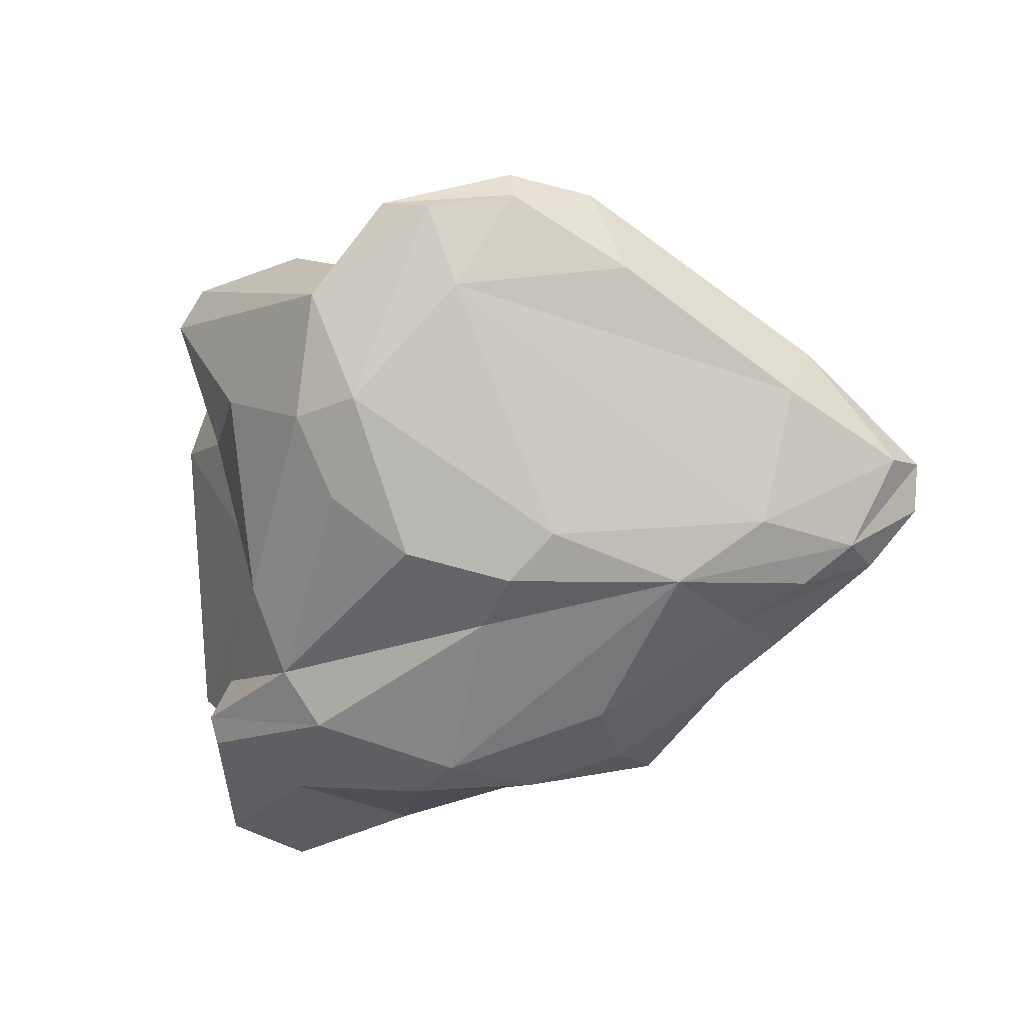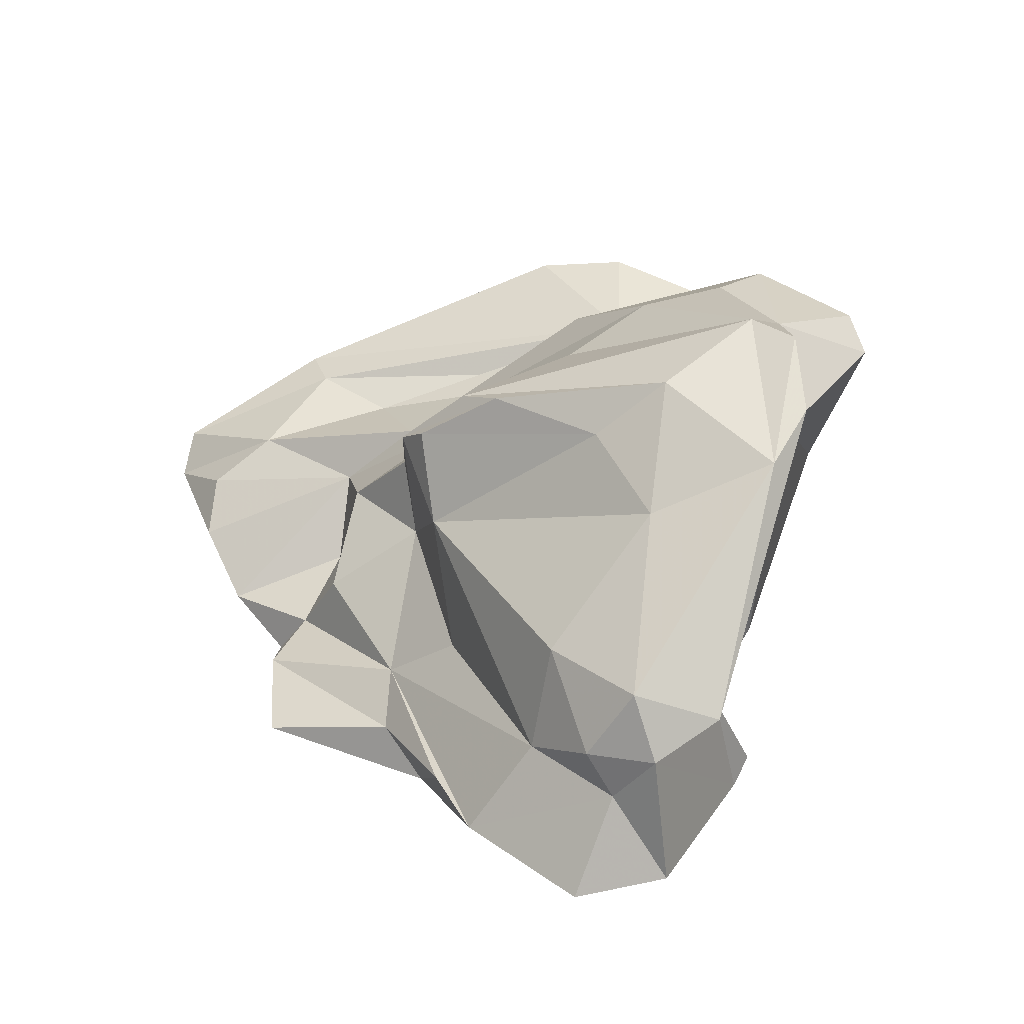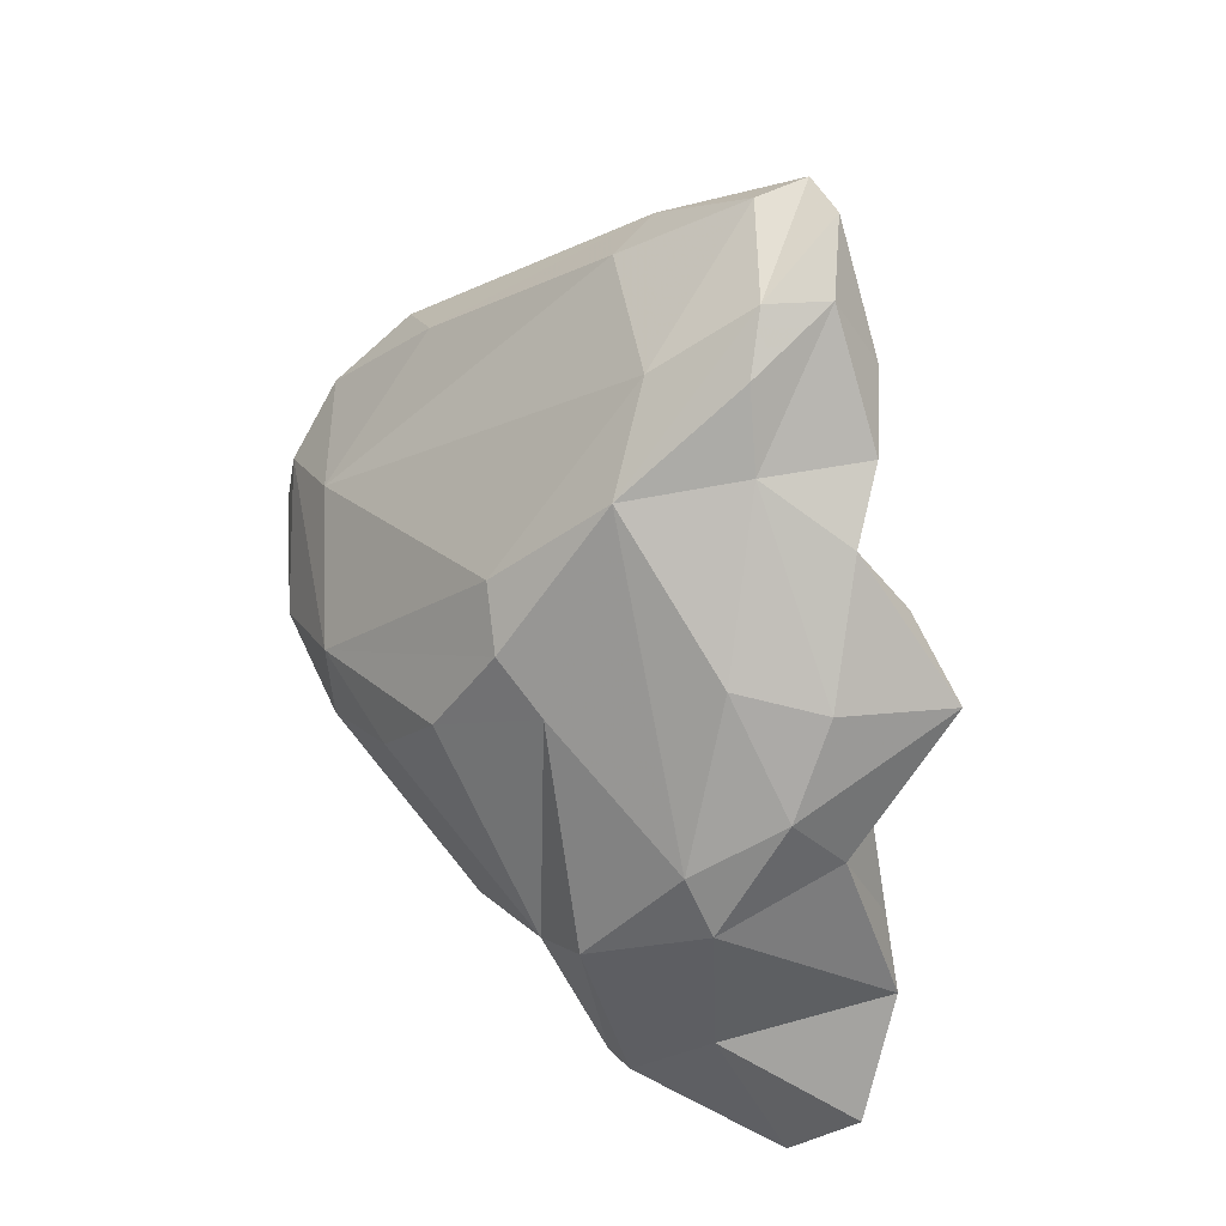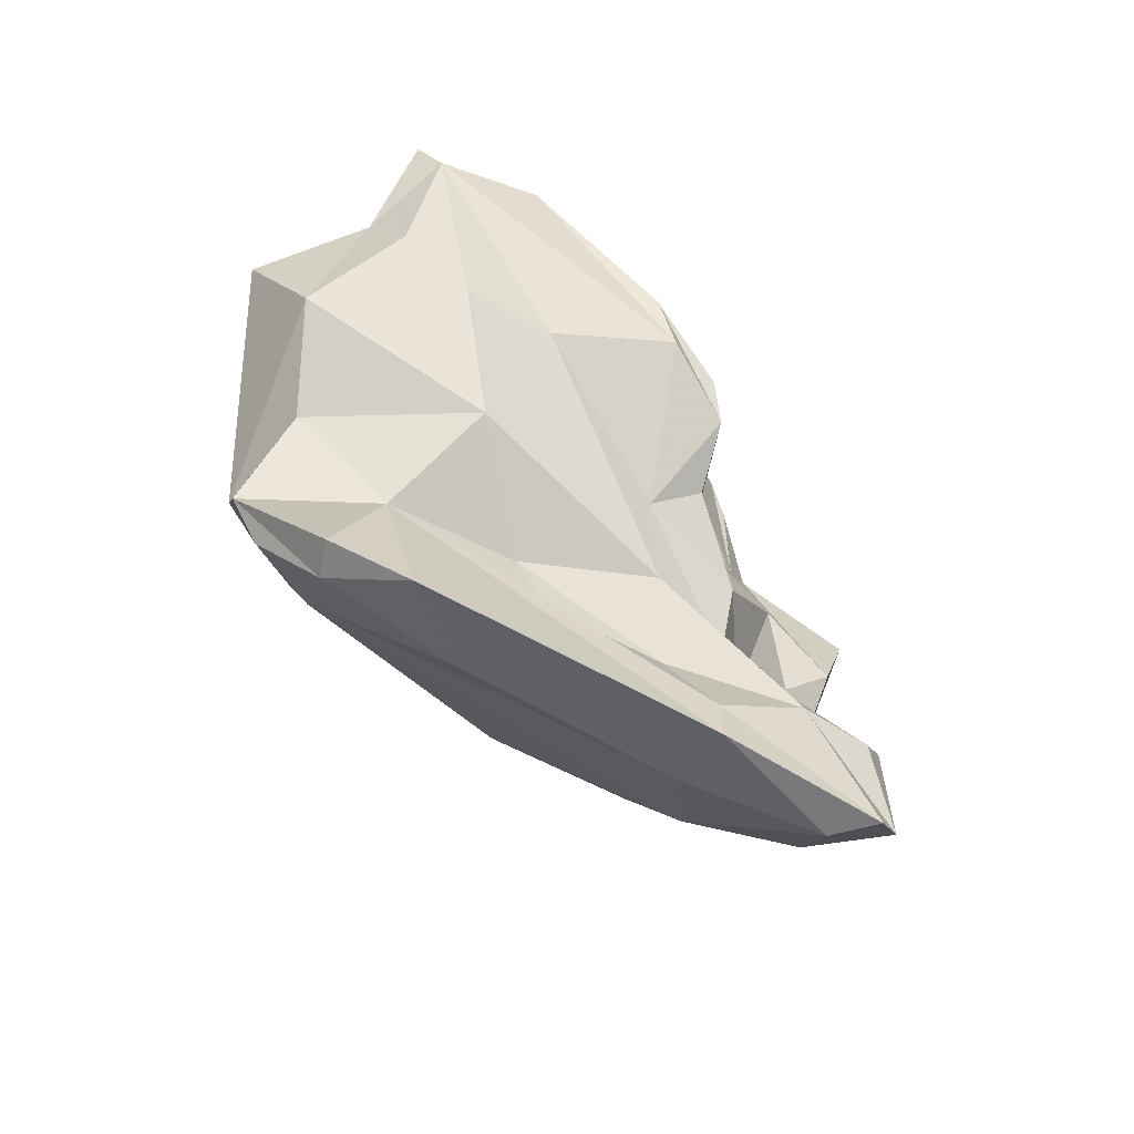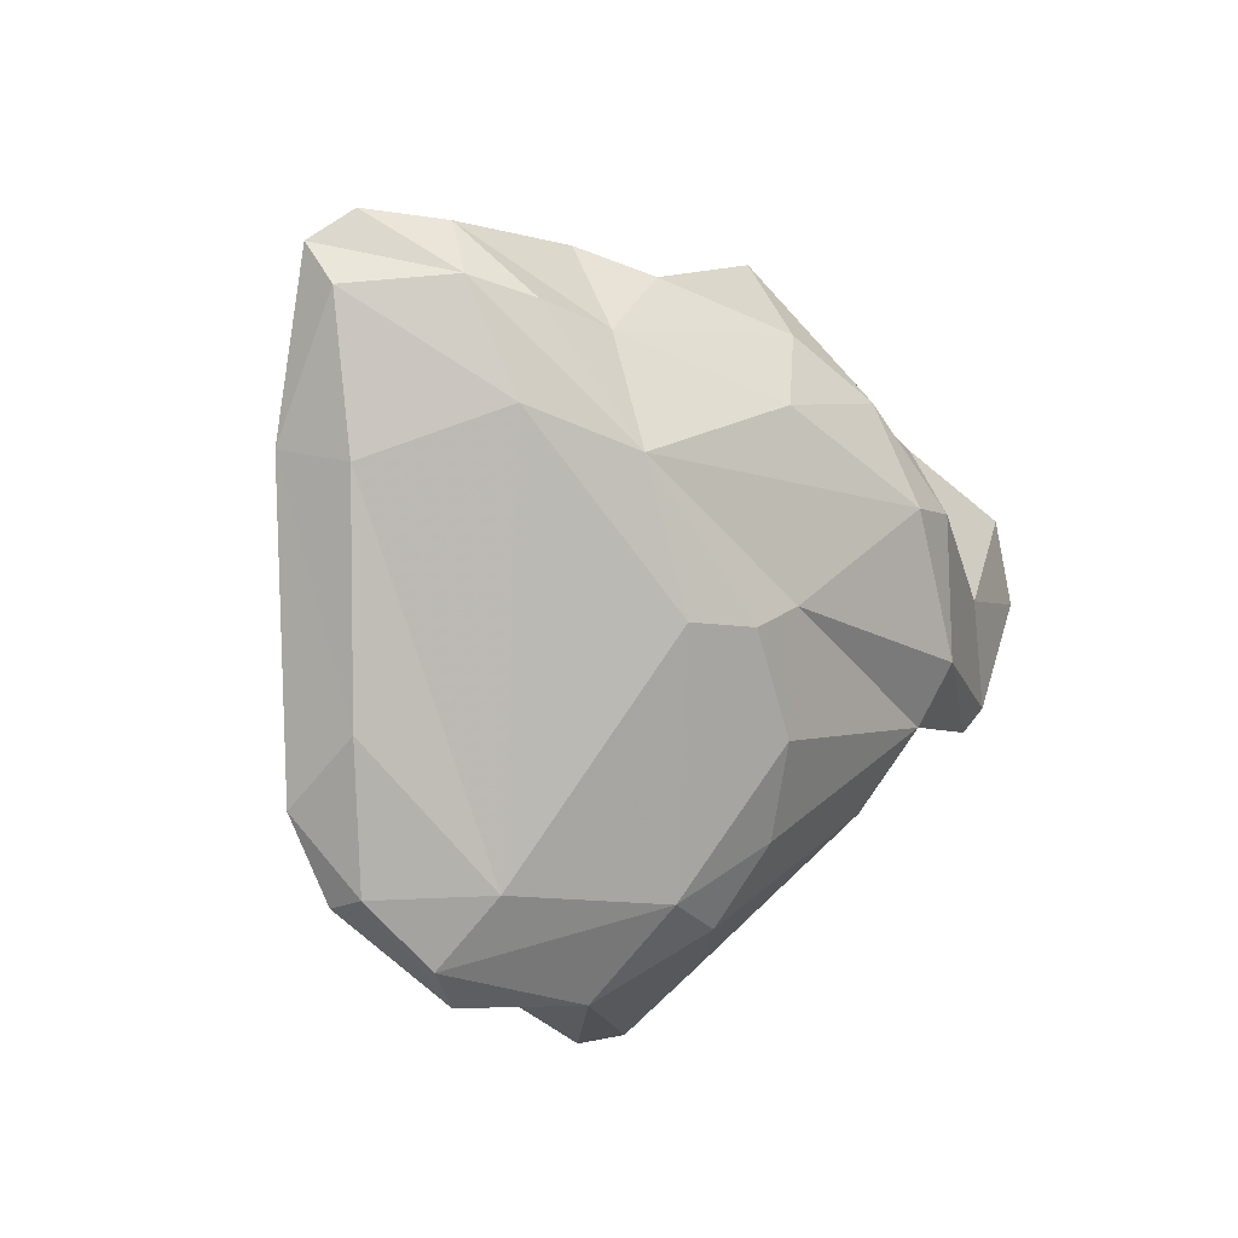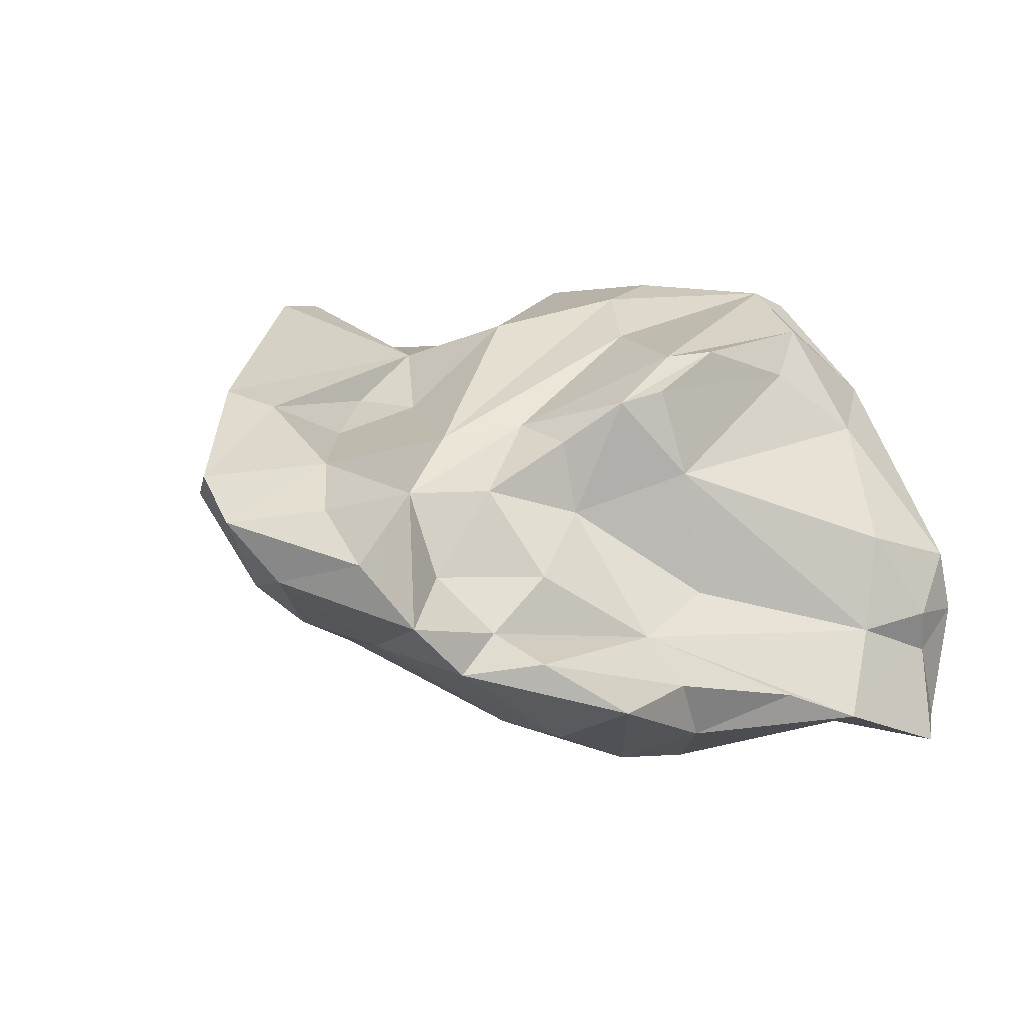
<metadata>
{"format":"obj","ext":"obj","renderer":"f3d","projection":"perspective","resolution":1024,"background":"white","views":[{"elev":-30.2,"azim":-166.6,"up":"+Y"},{"elev":14.7,"azim":39.4,"up":"+Y"},{"elev":-57.7,"azim":-103.4,"up":"+Y"},{"elev":46.5,"azim":-120.3,"up":"+Y"},{"elev":-46.5,"azim":-59.6,"up":"+Z"},{"elev":0.7,"azim":-40.8,"up":"+Y"}]}
</metadata>
<code>
v 161.1 293.8 74.86
v 163.7 290.2 73.95
v 161.4 292.4 75.72
v 165.8 296.2 71.95
v 161.9 293.3 73.41
v 163.2 290.4 75.98
v 164.5 292.7 76.79
v 165.7 294.3 75.13
v 166.5 290.1 71.3
v 167 288.8 78.21
v 165.1 291 77.83
v 165.1 294.6 70.05
v 165.5 289 74.07
v 164.5 296.8 71.18
v 169.6 293.3 74.64
v 168 288.1 74.85
v 170.2 297.5 65.37
v 169.1 287.2 78.08
v 171.3 300.5 64.77
v 168.7 295.4 71.75
v 170 290.4 75.65
v 173.8 296.5 69.5
v 170.5 288.6 78.11
v 170.9 287.6 80.2
v 171.9 295.2 73.67
v 173.3 285.2 75.31
v 169.7 288 71.11
v 173.7 299.4 62.84
v 175.7 296.2 63.15
v 174.5 295.7 74.91
v 175.2 287.6 68.93
v 171.7 293.3 76.43
v 172.4 290.4 78.5
v 173.9 300.7 63.24
v 171.5 296.7 69.21
v 175.2 292.6 77.06
v 179 283.7 75.47
v 172.8 286 82.21
v 176.5 283.9 78.02
v 179.6 292.8 64.16
v 173.2 284.9 78.39
v 174.6 295.1 77.01
v 176.6 286.9 70.69
v 173.5 288.8 68.25
v 176.5 298.8 62
v 176.1 298.7 66.27
v 176 296.4 78.57
v 176.2 288.3 79.62
v 178.6 288.4 67.68
v 176.9 286.6 80.69
v 178.2 294 79.5
v 177.4 296.9 79.16
v 178.1 299.3 62.06
v 179 289.7 79.47
v 180.7 283.5 76.79
v 183.4 285 73.38
v 180.4 299.3 65.32
v 178.5 298.2 78.31
v 180.8 296.4 62.84
v 181 290.3 66.53
v 177.3 299.7 70.4
v 181.9 292.8 64.92
v 178.1 284.8 80.17
v 184.5 286.8 72.37
v 180.6 286.1 82.27
v 180 299.2 74.35
v 182.9 285.3 83.26
v 181.5 300.8 72.15
v 185.4 291.6 82.19
v 185.2 289.3 70.5
v 187.6 299.2 67.39
v 183.1 301.5 67.13
v 184.3 297.7 78.49
v 184.1 301.6 71.3
v 185.7 284.8 78.18
v 185.1 295.1 66.77
v 180.3 298.4 78.74
v 187.4 301.2 74.37
v 186.2 299.5 77.41
v 184.7 288.3 82.3
v 186.6 300.3 66.79
v 188.4 286 76.15
v 186.1 292.1 72.5
v 186.4 300.5 71.02
v 188.1 297.5 72.97
v 187.4 288.8 82.85
v 188 287.4 82.31
v 187.3 284.2 83.29
v 188.5 286.8 75.49
v 188.6 289.3 77.67
v 187.1 295.7 79.38
v 189.6 288.9 82.3
v 190.3 298.8 75.42
v 189.5 284.8 81.54
v 189 300.8 74.29
v 188.9 291 82.48
v 190.2 297.4 77.14
v 190.9 290.2 80.84
g foo
f 16 13 27
f 31 43 27
f 43 31 49
f 27 13 2
f 31 27 44
f 3 2 6
f 13 6 2
f 27 2 9
f 40 49 31
f 60 49 40
f 44 27 9
f 40 31 44
f 9 2 5
f 29 44 9
f 3 1 2
f 5 2 1
f 12 9 5
f 29 9 12
f 62 60 40
f 17 29 12
f 59 62 40
f 1 14 5
f 12 5 14
f 45 40 29
f 40 44 29
f 59 40 45
f 17 12 14
f 59 45 53
f 14 19 17
f 28 29 17
f 45 29 28
f 53 45 28
f 17 19 28
f 34 28 19
f 34 53 28
f 39 41 26
f 37 39 26
f 55 39 37
f 56 55 37
f 41 18 16
f 26 41 16
f 27 26 16
f 37 26 27
f 43 37 27
f 56 37 43
f 18 10 16
f 64 56 43
f 13 16 6
f 16 10 6
f 6 10 11
f 64 43 49
f 60 64 49
f 70 64 60
f 6 11 3
f 11 7 3
f 8 3 7
f 70 60 62
f 76 70 62
f 1 3 8
f 76 62 71
f 4 1 8
f 4 8 20
f 71 62 59
f 4 14 1
f 22 35 20
f 81 71 59
f 35 4 20
f 46 35 22
f 72 81 59
f 57 72 59
f 46 14 4
f 46 4 35
f 53 46 57
f 57 59 53
f 34 46 53
f 19 14 46
f 34 19 46
f 38 39 63
f 55 63 39
f 67 63 55
f 67 55 75
f 39 38 41
f 82 75 55
f 38 24 18
f 41 38 18
f 56 82 55
f 89 82 56
f 18 24 23
f 89 56 64
f 10 18 23
f 23 21 10
f 70 83 64
f 15 11 10
f 15 10 21
f 83 70 85
f 7 11 15
f 76 85 70
f 8 7 15
f 71 85 76
f 25 8 15
f 25 20 8
f 25 22 20
f 61 22 25
f 61 46 22
f 61 57 46
f 72 57 61
f 75 88 67
f 94 88 75
f 50 38 63
f 50 63 65
f 67 65 63
f 50 24 38
f 75 82 94
f 94 82 92
f 48 24 50
f 90 92 82
f 82 89 90
f 33 23 48
f 23 24 48
f 64 90 89
f 23 33 21
f 90 64 83
f 33 32 21
f 32 15 21
f 30 15 32
f 25 15 30
f 84 85 71
f 66 25 30
f 68 25 66
f 84 71 81
f 61 25 68
f 72 61 74
f 61 68 74
f 72 74 84
f 81 72 84
f 67 88 87
f 80 67 87
f 87 88 94
f 50 65 48
f 80 48 67
f 48 65 67
f 86 80 87
f 92 86 87
f 87 94 92
f 54 48 80
f 98 92 90
f 36 33 48
f 36 48 54
f 98 90 83
f 32 33 36
f 42 32 36
f 47 42 36
f 98 83 93
f 93 83 85
f 30 32 42
f 30 42 47
f 58 30 47
f 95 93 85
f 66 30 58
f 58 78 66
f 84 95 85
f 95 84 78
f 68 66 78
f 74 68 78
f 84 74 78
f 69 80 86
f 96 69 86
f 96 86 92
f 92 98 96
f 54 80 51
f 51 80 69
f 97 96 98
f 91 69 96
f 51 36 54
f 91 51 69
f 97 91 96
f 36 51 47
f 52 47 51
f 73 52 51
f 91 73 51
f 79 73 91
f 79 91 97
f 97 98 93
f 77 52 73
f 47 52 77
f 79 77 73
f 97 93 95
f 58 47 77
f 78 79 97
f 78 97 95
f 78 58 79
f 58 77 79
g

</code>
